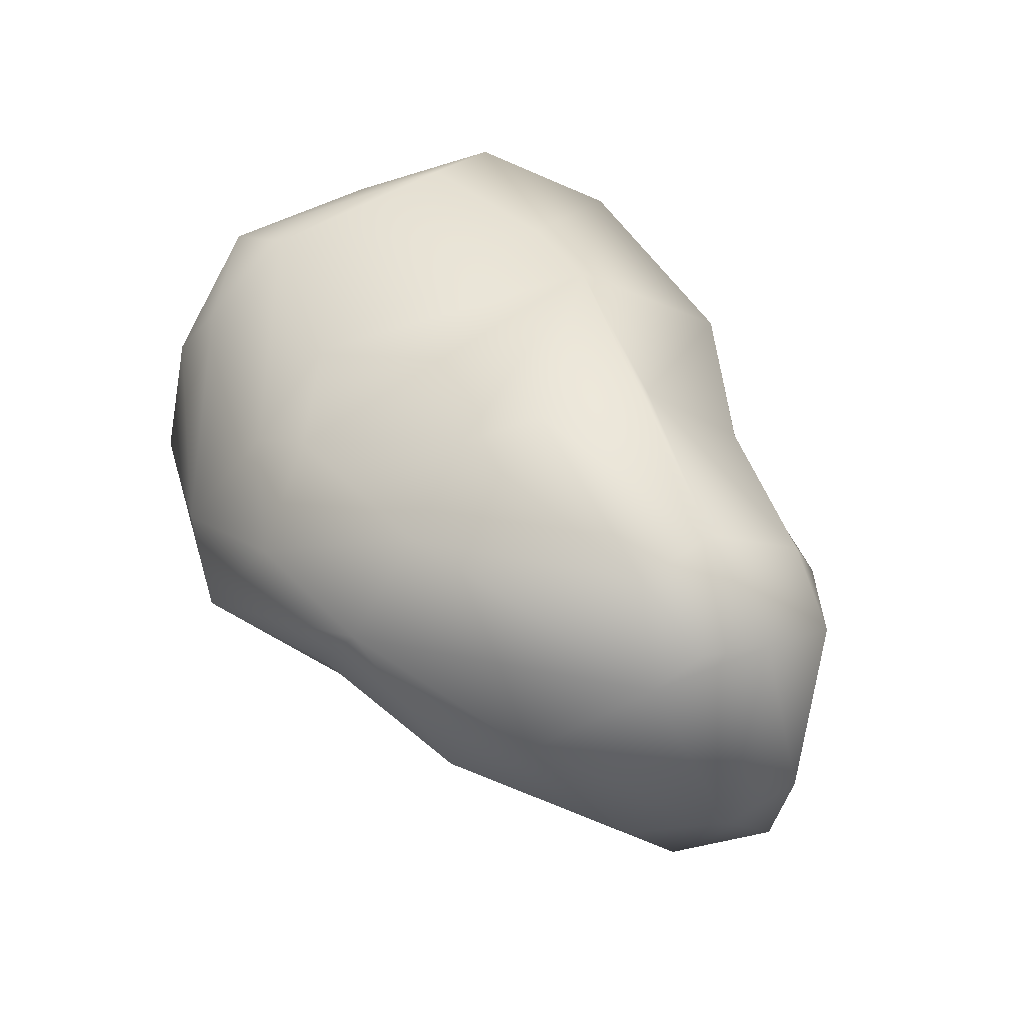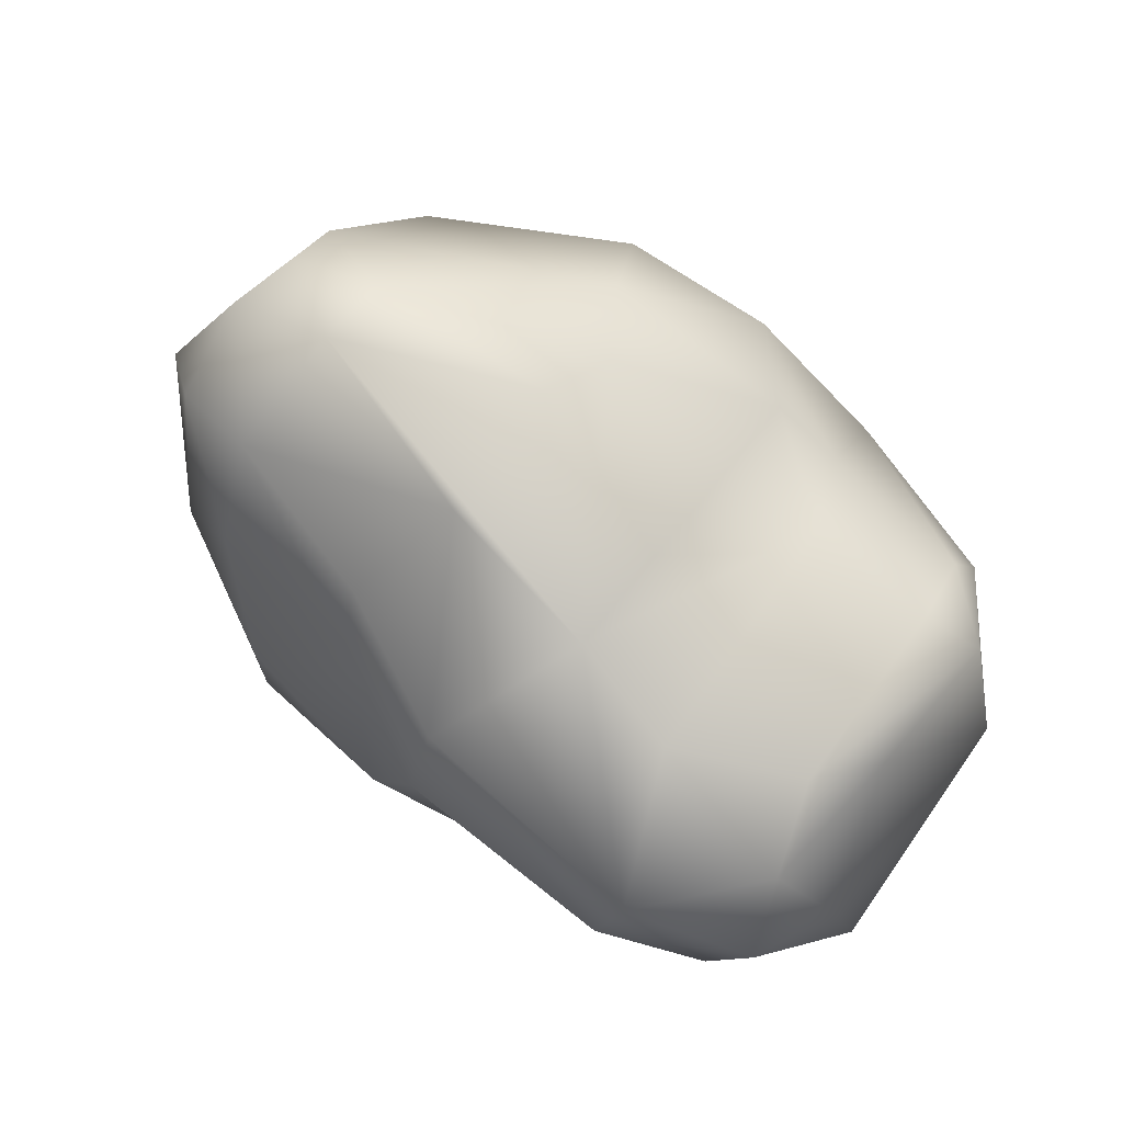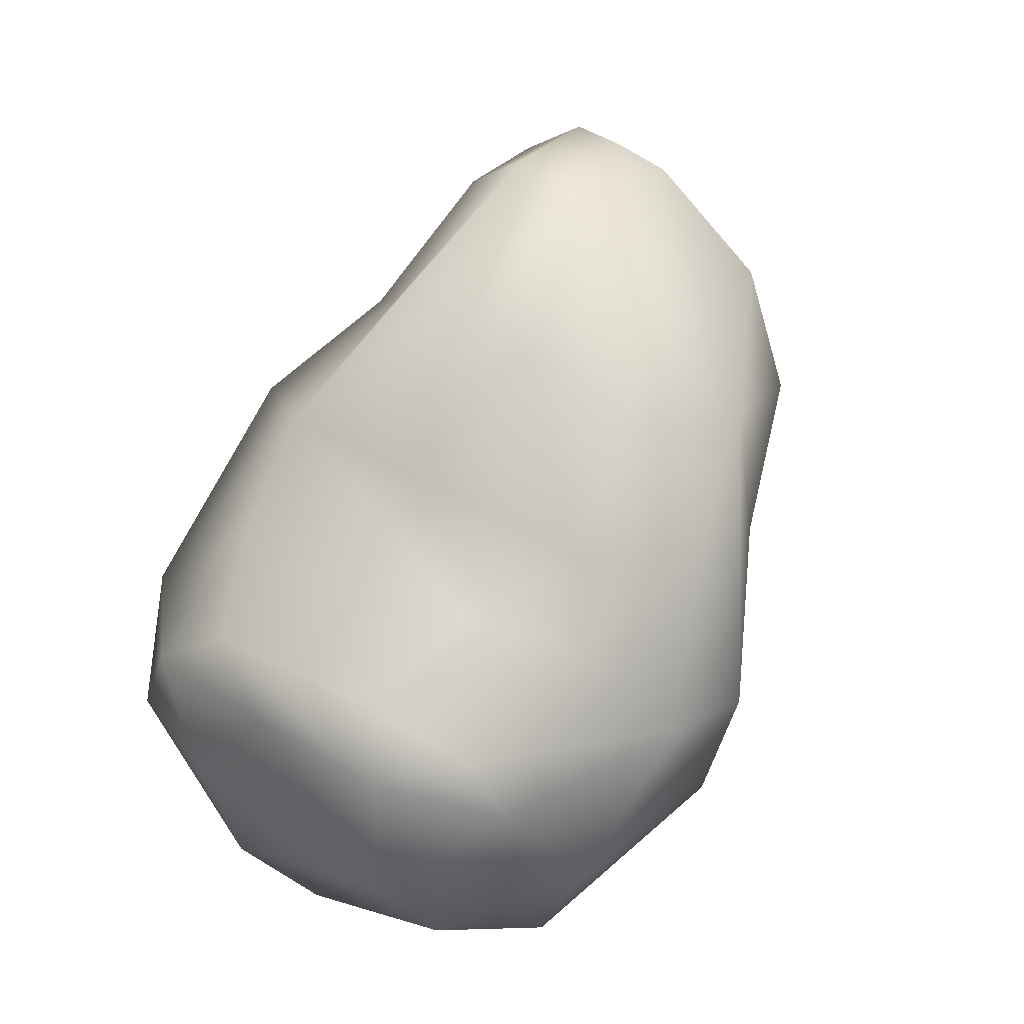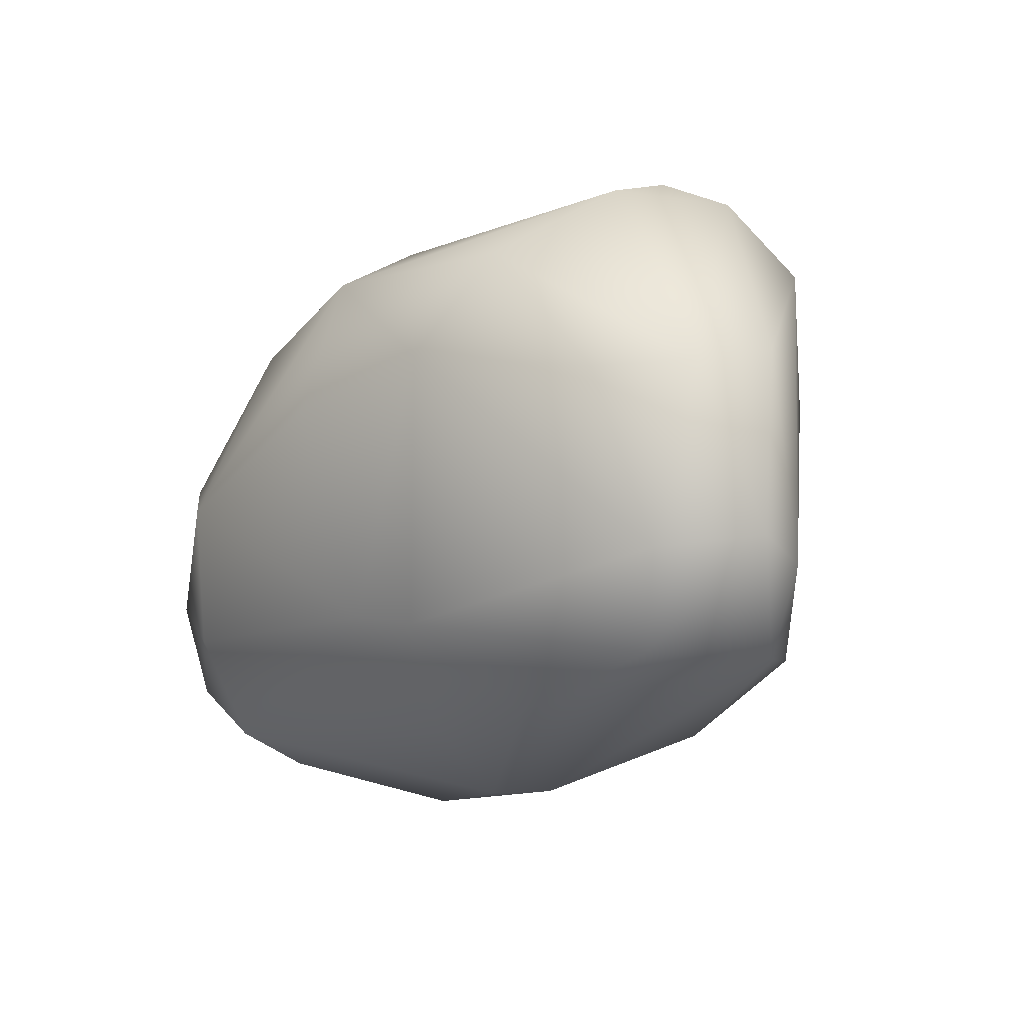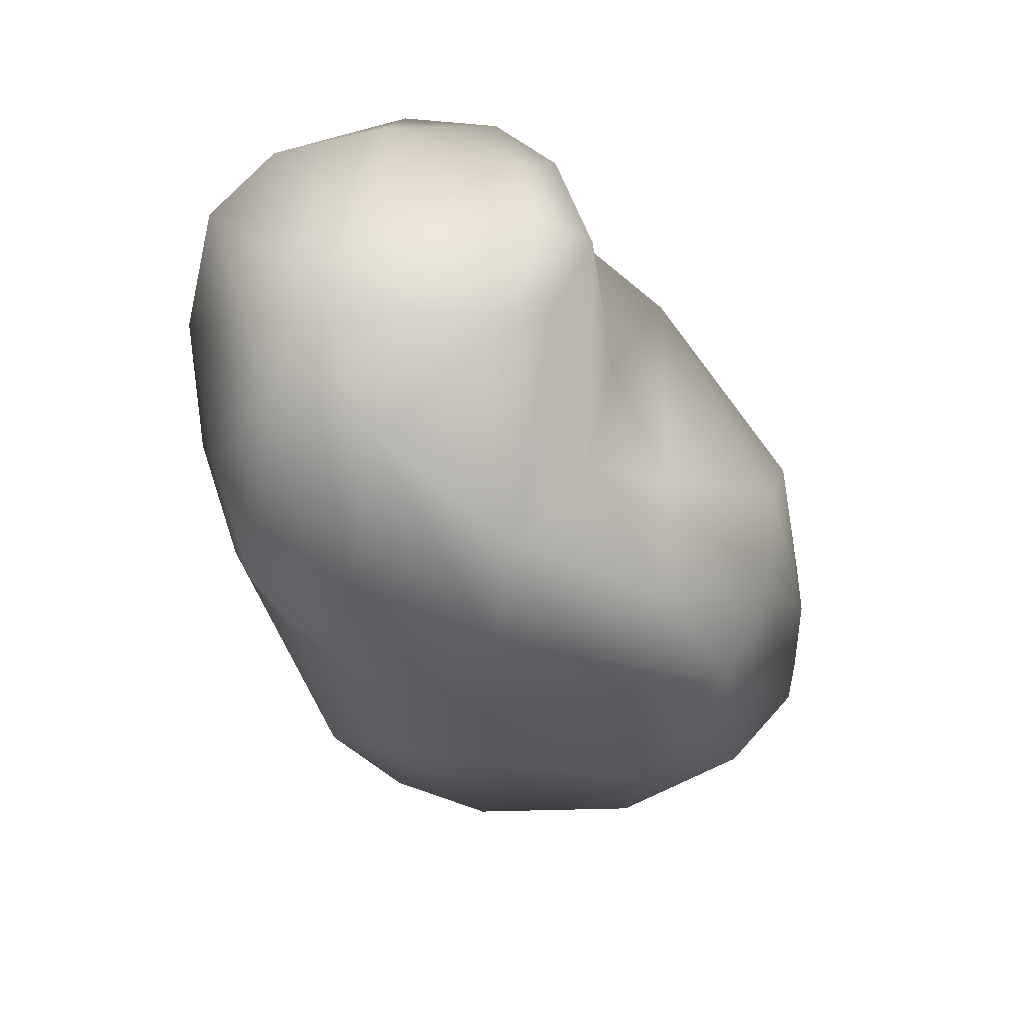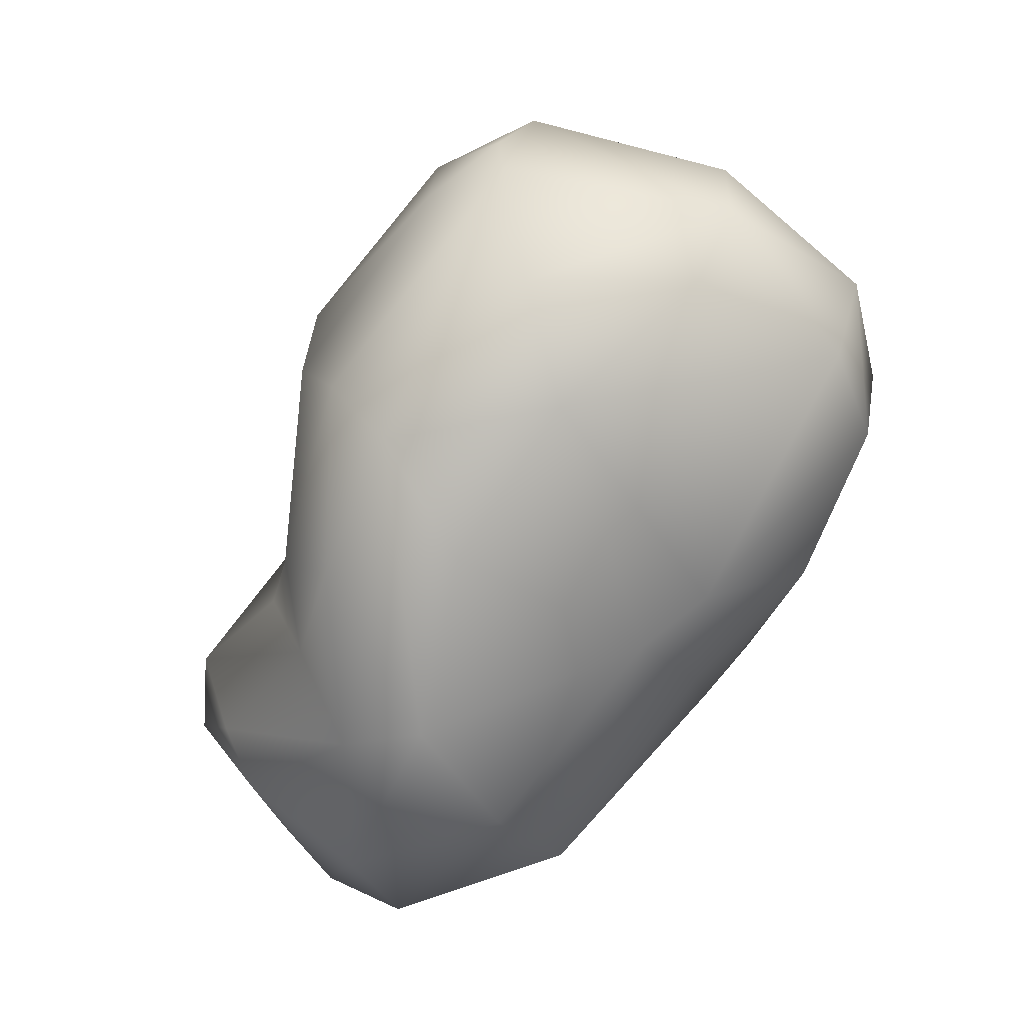
<metadata>
{"format":"obj","ext":"obj","renderer":"f3d","projection":"perspective","resolution":1024,"background":"white","views":[{"elev":76.6,"azim":-129.7,"up":"+Y"},{"elev":53.3,"azim":26.6,"up":"+Y"},{"elev":49.3,"azim":114.4,"up":"+Y"},{"elev":-5.9,"azim":-122.8,"up":"+Y"},{"elev":-46.7,"azim":95.4,"up":"+Z"},{"elev":-65.2,"azim":-136.0,"up":"+Z"}]}
</metadata>
<code>
o Cube_Cube.001
v 1.172 -0.2933 -0.4002
v 1.017 0.3897 0.3543
v 1.009 -0.1115 0.675
v 0.8072 -0.5254 0.6922
v 1.002 -0.7296 0.2151
v 1.051 -0.5081 0.5018
v -0.7861 0.4511 0.7758
v -1.823 -0.05556 0.212
v -1.722 -0.3811 0.1754
v -1.626 -0.3605 -0.286
v 0.9203 -0.447 -0.7097
v 0.2205 -0.6267 -0.8697
v 0.3841 0.5707 0.7333
v 0.3363 -0.4725 0.7516
v 0.1157 -0.8975 -0.03143
v -1.356 1.339 -0.000563
v -1.027 1.37 0.007387
v -0.3907 1.204 -0.485
v 0.05762 0.8782 0.6817
v -1.312 0.5869 0.6621
v 1.144 0.4677 -0.1568
v 1.225 -0.05429 -0.2181
v -0.4728 0.01569 0.9412
v -0.3271 0.5298 1.02
v -0.2208 -0.6184 0.6917
v -0.7282 -0.3522 0.7899
v -1.292 -0.3616 0.5942
v -1.277 -0.09033 0.6518
v -1.945 0.02393 -0.02351
v -1.764 -0.01879 -0.3567
v 0.4059 0.3248 -0.9929
v 0.2026 -0.2741 -1.06
v 0.8271 -0.1126 -0.8516
v 0.9817 0.3061 -0.5939
v -0.7566 -0.6357 0.5792
v -0.6416 -0.8429 -0.01764
v -0.3844 -0.8553 -0.1057
v 0.84 0.5164 0.6028
v 0.9584 0.6465 -0.07058
v 0.4112 0.5772 -0.618
v 0.9447 0.4881 -0.4403
v 0.001984 0.8146 -0.8854
v -1.201 1.043 -0.6249
v -0.4974 1.024 -0.8452
v 0.6757 -0.7344 0.3458
v 0.648 -0.8539 0.03688
v 0.4598 -0.7462 -0.5068
v -0.8723 -0.2442 -0.7623
v -1.118 -0.5541 -0.4538
v -1.023 0.6868 -0.8439
v -0.5149 -0.6164 -0.4372
v -0.402 0.5548 -0.9594
v -0.5898 -0.2089 -0.8165
v 0.1119 0.2152 -1.138
v 0.8484 -0.06221 0.9773
v 0.6727 -0.2789 0.9553
v 0.8564 0.2926 0.8607
v 0.3205 -0.1082 1.102
v -1.063 1.376 0.2838
v -0.3585 1.312 0.1208
v -0.2427 1.25 -0.1371
v 0.4323 0.1541 1.123
v -0.753 0.7403 0.7427
v -0.4811 1.073 0.5224
v 0.5038 0.6818 -0.2253
v 0.2173 0.8524 -0.5246
v -1.872 0.6689 0.06911
v -1.619 0.5935 -0.5037
v -1.54 1.019 0.4547
v -1.82 0.6154 -0.2067
v -1.467 1.268 0.2069
v -1.251 1.031 0.565
v -1.335 1.295 -0.1991
f 34 22 1
f 1 22 5
f 22 21 2
f 22 6 5
f 2 3 22
f 22 3 6
f 25 58 23
f 58 24 23
f 23 26 25
f 26 35 25
f 7 28 26
f 26 27 35
f 27 9 35
f 28 8 27
f 8 29 9
f 29 10 9
f 8 67 29
f 8 9 27
f 47 12 11
f 54 33 32
f 31 33 54
f 32 11 12
f 34 33 31
f 11 33 1
f 34 1 33
f 25 15 14
f 36 15 25
f 36 37 15
f 37 49 51
f 2 38 57
f 38 39 13
f 21 39 38
f 39 65 13
f 21 34 41
f 40 41 31
f 65 40 66
f 54 42 31
f 52 44 54
f 52 50 44
f 50 43 44
f 73 18 44
f 4 45 5
f 15 46 45
f 46 11 5
f 10 48 49
f 50 53 48
f 50 52 53
f 52 54 53
f 53 12 51
f 32 12 53
f 54 32 53
f 6 4 5
f 3 57 55
f 55 57 62
f 56 55 58
f 55 62 58
f 57 13 62
f 64 19 59
f 19 60 59
f 59 60 17
f 60 61 17
f 17 61 18
f 62 13 19
f 24 19 64
f 63 64 72
f 65 19 13
f 65 66 19
f 40 42 66
f 66 61 19
f 70 71 73
f 71 16 73
f 72 59 71
f 16 17 73
f 34 21 22
f 5 11 1
f 58 62 24
f 23 24 7
f 23 7 26
f 26 28 27
f 28 7 20
f 29 70 30
f 10 29 30
f 70 68 30
f 9 10 49
f 32 33 11
f 31 41 34
f 35 36 25
f 35 9 36
f 15 37 12
f 37 36 49
f 36 9 49
f 12 37 51
f 47 15 12
f 2 21 38
f 65 39 40
f 39 21 41
f 40 39 41
f 50 30 68
f 42 54 44
f 50 68 43
f 44 43 73
f 48 30 50
f 42 44 18
f 4 14 45
f 5 45 46
f 15 47 46
f 46 47 11
f 14 15 45
f 10 30 48
f 51 49 48
f 51 48 53
f 6 3 55
f 3 2 57
f 6 55 4
f 55 56 4
f 4 56 14
f 14 56 25
f 57 38 13
f 25 56 58
f 19 61 60
f 16 59 17
f 17 18 73
f 7 24 63
f 24 62 19
f 20 72 69
f 63 24 64
f 72 20 7 63
f 72 64 59
f 8 20 69
f 40 31 42
f 61 66 18
f 66 42 18
f 70 29 67
f 8 69 67
f 70 67 71
f 68 70 43
f 43 70 73
f 67 69 71
f 69 72 71
f 28 20 8
f 71 59 16

</code>
